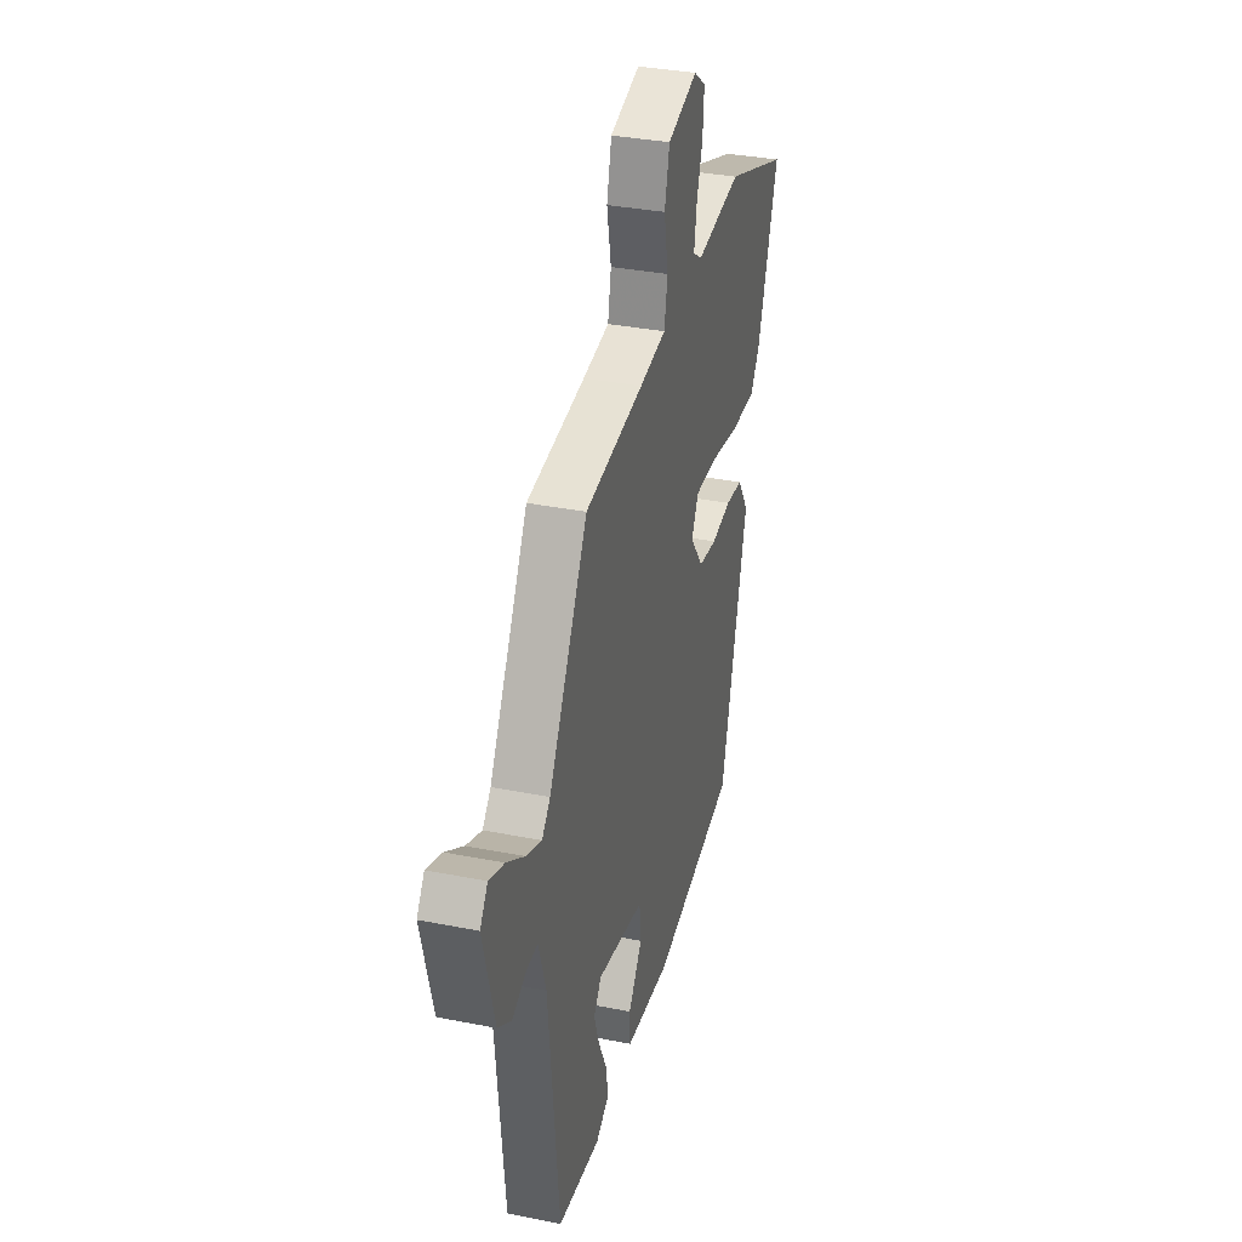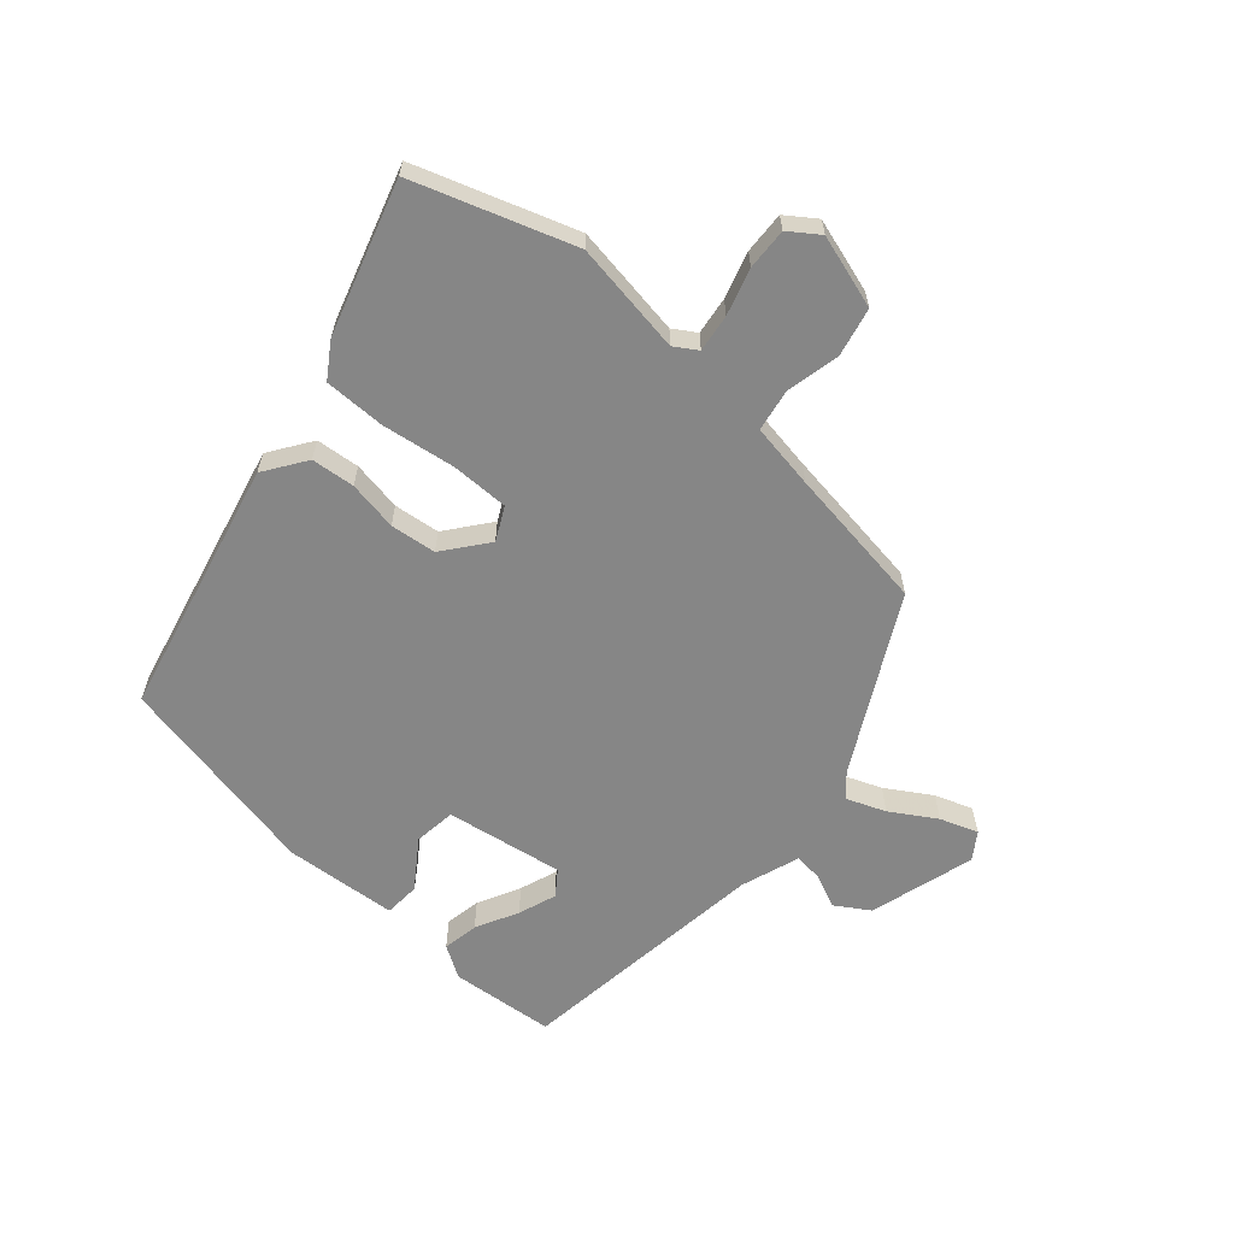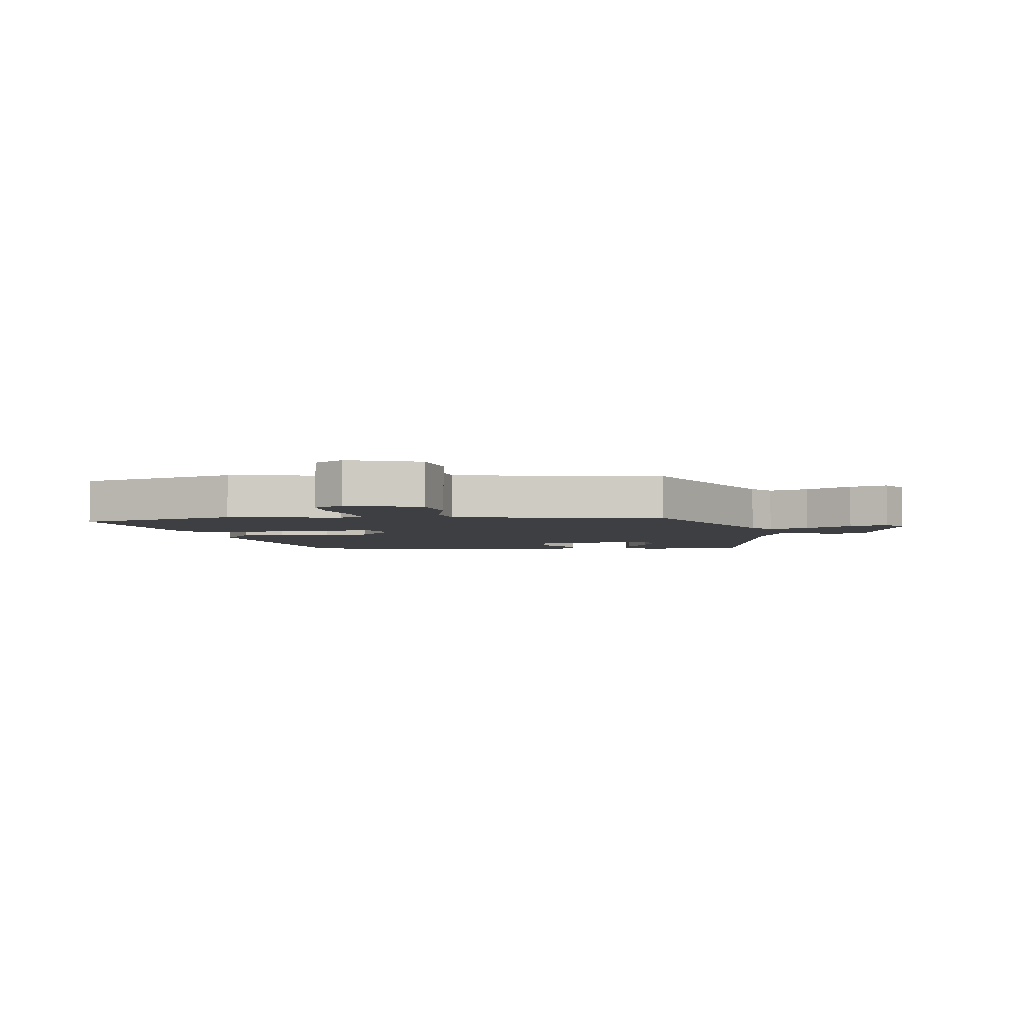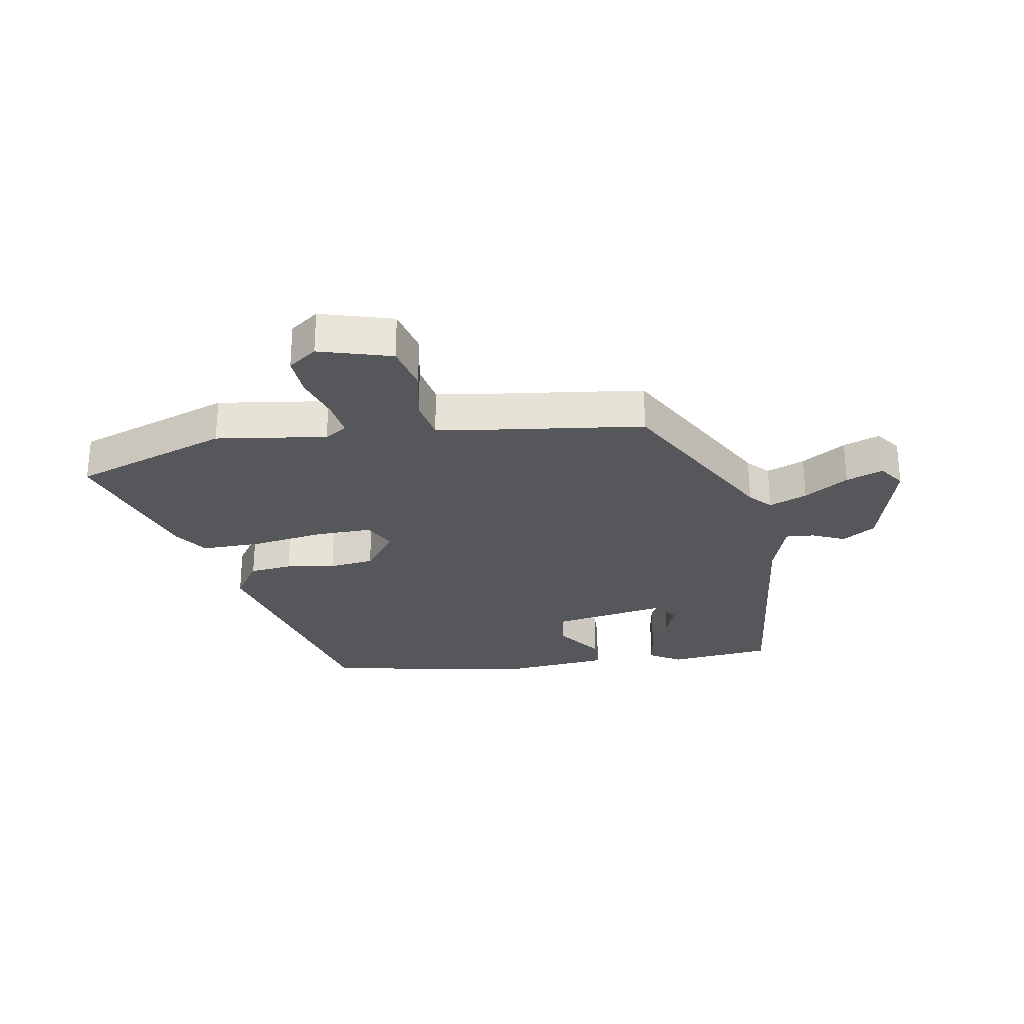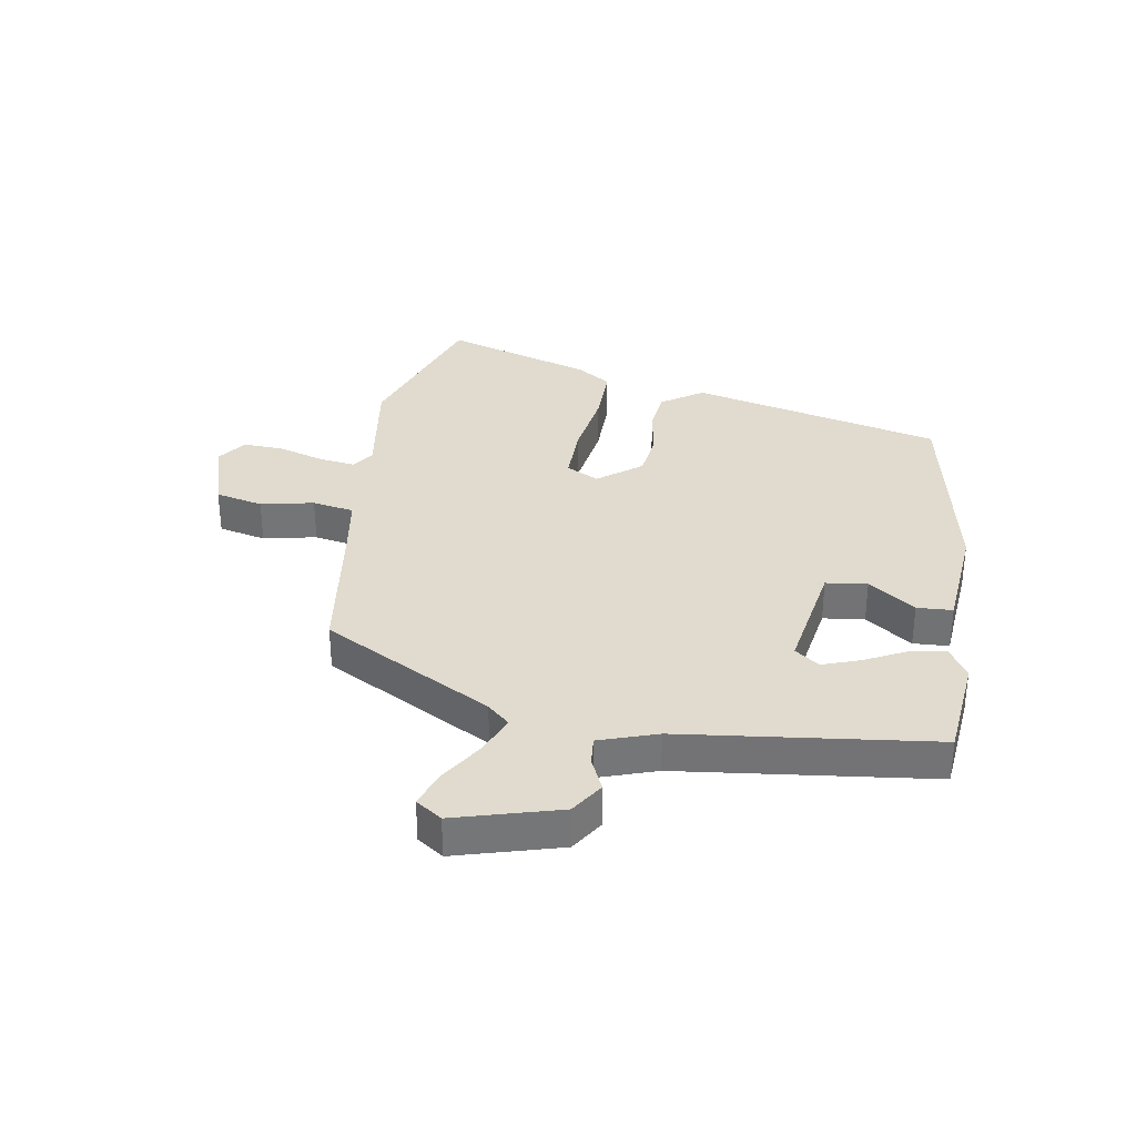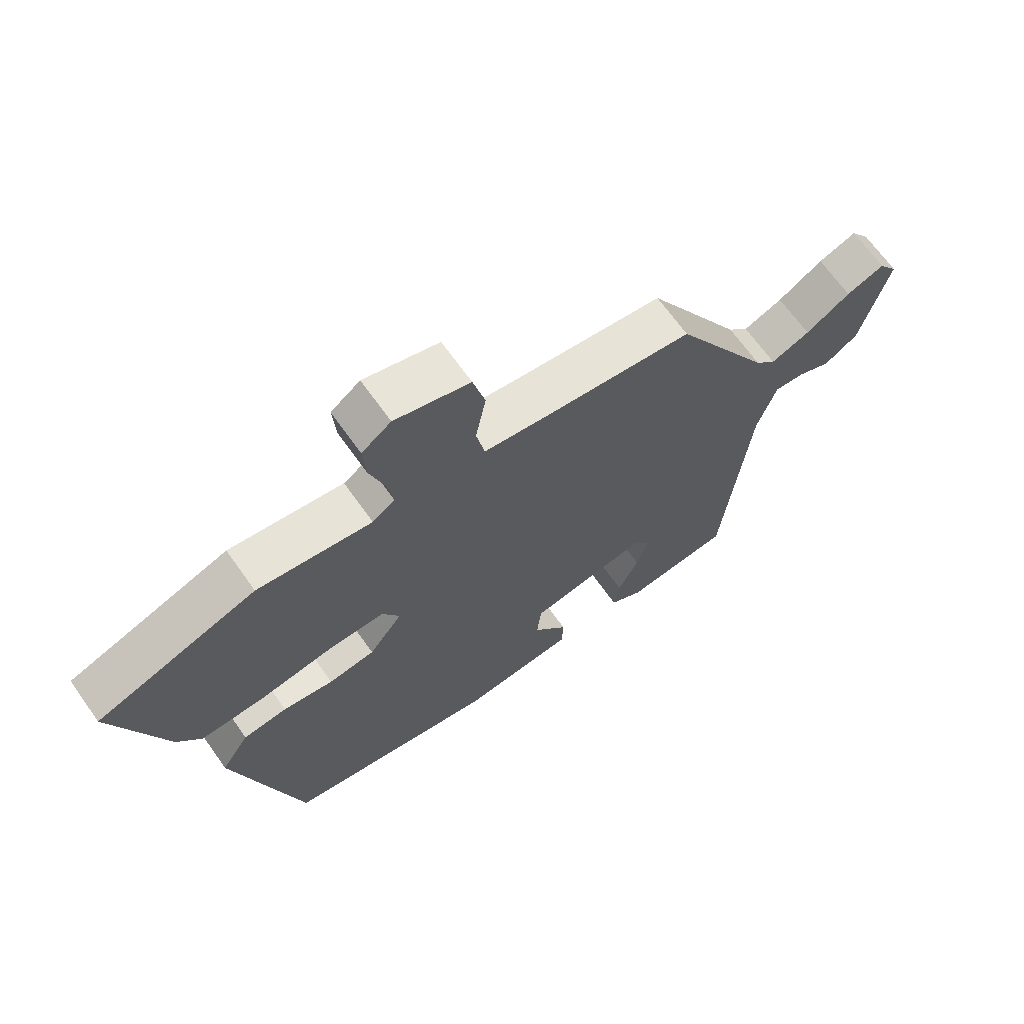
<metadata>
{"format":"obj","ext":"obj","renderer":"f3d","projection":"perspective","resolution":1024,"background":"white","views":[{"elev":34.4,"azim":105.0,"up":"+Z"},{"elev":-62.0,"azim":-42.8,"up":"+Y"},{"elev":-4.0,"azim":4.4,"up":"+Y"},{"elev":-27.4,"azim":9.0,"up":"+Y"},{"elev":33.7,"azim":98.3,"up":"+Y"},{"elev":67.4,"azim":-35.3,"up":"+Z"}]}
</metadata>
<code>
v 0.354 0.07 0.476
v 0.514 0.07 0.194
v 0.548 0.07 0.158
v 0.612 0.07 0.185
v 0.685 0.07 0.233
v 0.747 0.07 0.257
v 0.778 0.07 0.214
v 0.732 0.07 0.037
v 0.677 0.07 0
v 0.621 0.07 0.024
v 0.573 0.07 0.027
v 0.542 0.07 -0.071
v 0.5 0.07 -0.497
v 0.326 0.07 -0.518
v 0.272 0.07 -0.486
v 0.281 0.07 -0.426
v 0.315 0.07 -0.355
v 0.336 0.07 -0.291
v 0.305 0.07 -0.251
v 0.11 0.07 -0.288
v 0.103 0.07 -0.358
v 0.16 0.07 -0.435
v 0.158 0.07 -0.495
v -0.029 0.07 -0.515
v -0.379 0.07 -0.453
v -0.489 0.07 -0.032
v -0.443 0.07 0.039
v -0.371 0.07 0.048
v -0.288 0.07 0.036
v -0.212 0.07 0.047
v -0.157 0.07 0.121
v -0.186 0.07 0.175
v -0.282 0.07 0.172
v -0.403 0.07 0.151
v -0.505 0.07 0.148
v -0.544 0.07 0.204
v -0.628 0.07 0.453
v -0.367 0.07 0.549
v -0.18 0.07 0.525
v -0.143 0.07 0.55
v -0.153 0.07 0.612
v -0.178 0.07 0.688
v -0.183 0.07 0.757
v -0.135 0.07 0.793
v -0.012 0.07 0.759
v 0.008 0.07 0.679
v -0.009 0.07 0.589
v 0.005 0.07 0.519
v 0.114 0.07 0.504
v 0.354 0 0.476
v 0.514 0 0.194
v 0.548 0 0.158
v 0.612 0 0.185
v 0.685 0 0.233
v 0.747 0 0.257
v 0.778 0 0.214
v 0.732 0 0.037
v 0.677 0 0
v 0.621 0 0.024
v 0.573 0 0.027
v 0.542 0 -0.071
v 0.5 0 -0.497
v 0.326 0 -0.518
v 0.272 0 -0.486
v 0.281 0 -0.426
v 0.315 0 -0.355
v 0.336 0 -0.291
v 0.305 0 -0.251
v 0.11 0 -0.288
v 0.103 0 -0.358
v 0.16 0 -0.435
v 0.158 0 -0.495
v -0.029 0 -0.515
v -0.379 0 -0.453
v -0.489 0 -0.032
v -0.443 0 0.039
v -0.371 0 0.048
v -0.288 0 0.036
v -0.212 0 0.047
v -0.157 0 0.121
v -0.186 0 0.175
v -0.282 0 0.172
v -0.403 0 0.151
v -0.505 0 0.148
v -0.544 0 0.204
v -0.628 0 0.453
v -0.367 0 0.549
v -0.18 0 0.525
v -0.143 0 0.55
v -0.153 0 0.612
v -0.178 0 0.688
v -0.183 0 0.757
v -0.135 0 0.793
v -0.012 0 0.759
v 0.008 0 0.679
v -0.009 0 0.589
v 0.005 0 0.519
v 0.114 0 0.504
f 45 46 47
f 44 45 47
f 43 44 47
f 42 43 47
f 41 42 47
f 40 41 47 48
f 39 40 48
f 37 38 39
f 36 37 39
f 35 36 39
f 34 35 39
f 33 34 39
f 39 48 49
f 33 39 49
f 32 33 49
f 27 28 29
f 26 27 29
f 25 26 29
f 24 25 29
f 23 24 29
f 22 23 29
f 21 22 29
f 20 21 29 30
f 19 20 30 31
f 15 16 17
f 14 15 17
f 13 14 17
f 12 13 17
f 11 12 17 18
f 8 9 10
f 7 8 10
f 6 7 10
f 5 6 10
f 4 5 10
f 3 4 10 11
f 11 18 19
f 3 11 19
f 2 3 19
f 31 32 49
f 19 31 49
f 2 19 49
f 1 2 49
f 96 95 94
f 96 94 93
f 96 93 92
f 96 92 91
f 96 91 90
f 97 96 90 89
f 97 89 88
f 88 87 86
f 88 86 85
f 88 85 84
f 88 84 83
f 88 83 82
f 98 97 88
f 98 88 82
f 98 82 81
f 78 77 76
f 78 76 75
f 78 75 74
f 78 74 73
f 78 73 72
f 78 72 71
f 78 71 70
f 79 78 70 69
f 80 79 69 68
f 66 65 64
f 66 64 63
f 66 63 62
f 66 62 61
f 67 66 61 60
f 59 58 57
f 59 57 56
f 59 56 55
f 59 55 54
f 59 54 53
f 60 59 53 52
f 68 67 60
f 68 60 52
f 68 52 51
f 98 81 80
f 98 80 68
f 98 68 51
f 98 51 50
f 1 50 51 2
f 2 51 52 3
f 3 52 53 4
f 4 53 54 5
f 5 54 55 6
f 6 55 56 7
f 7 56 57 8
f 8 57 58 9
f 9 58 59 10
f 10 59 60 11
f 11 60 61 12
f 12 61 62 13
f 13 62 63 14
f 14 63 64 15
f 15 64 65 16
f 16 65 66 17
f 17 66 67 18
f 18 67 68 19
f 19 68 69 20
f 20 69 70 21
f 21 70 71 22
f 22 71 72 23
f 23 72 73 24
f 24 73 74 25
f 25 74 75 26
f 26 75 76 27
f 27 76 77 28
f 28 77 78 29
f 29 78 79 30
f 30 79 80 31
f 31 80 81 32
f 32 81 82 33
f 33 82 83 34
f 34 83 84 35
f 35 84 85 36
f 36 85 86 37
f 37 86 87 38
f 38 87 88 39
f 39 88 89 40
f 40 89 90 41
f 41 90 91 42
f 42 91 92 43
f 43 92 93 44
f 44 93 94 45
f 45 94 95 46
f 46 95 96 47
f 47 96 97 48
f 48 97 98 49
f 49 98 50 1

</code>
